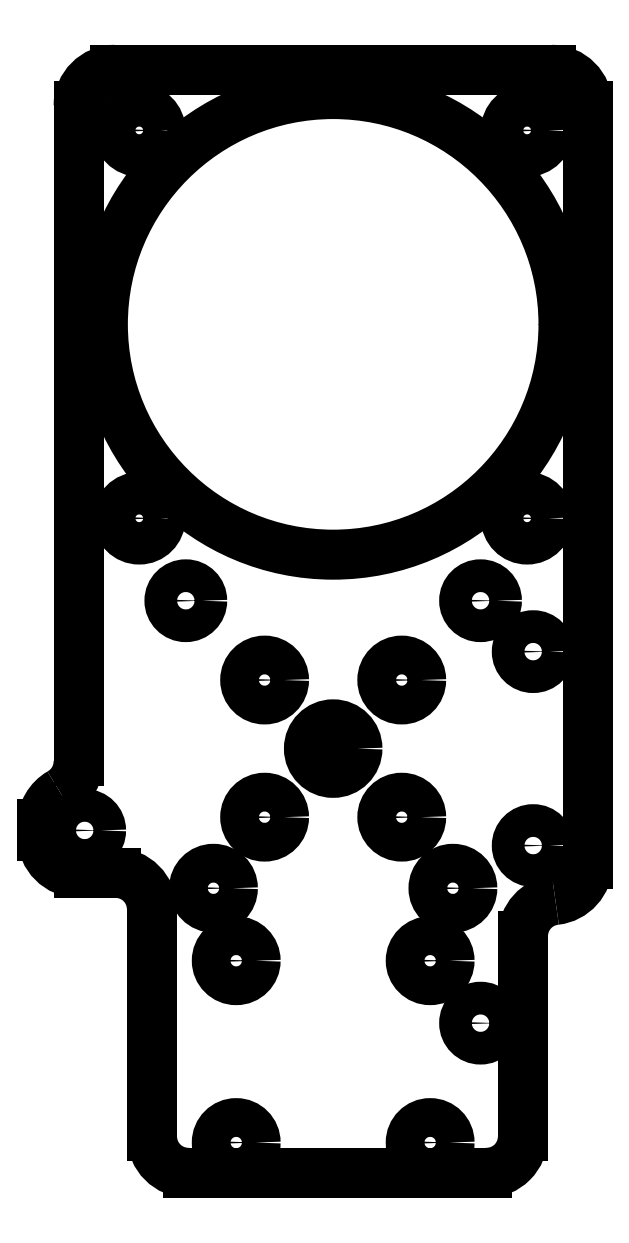
<metadata>
{"format":"dxf","ext":"dxf","renderer":"ezdxf+matplotlib","layout":"modelspace","background":"white","min_lineweight":24,"dpi":150}
</metadata>
<code>
0
SECTION
2
ENTITIES
0
ARC
8
0
10
18.66
20
9.056
30
0
40
3
210
0
220
0
230
1
50
96.29
51
180
0
LINE
8
0
10
15.66
20
9.056
30
0
11
15.66
21
-7.48
31
7.284e-16
0
ARC
8
0
10
18
20
15.02
30
0
40
3
210
-0
220
0
230
1
50
276.3
51
360
0
LINE
8
0
10
21
20
77.52
30
-1.11e-15
11
21
21
15.02
31
0
0
ARC
8
0
10
12.66
20
-7.48
30
-1.11e-15
40
3
210
-3.486e-32
220
4.109e-32
230
1
50
-90
51
0
0
LINE
8
0
10
12.66
20
-10.48
30
-1.11e-15
11
-11.95
21
-10.48
31
1.281e-15
0
ARC
8
0
10
-11.95
20
-7.48
30
0
40
3
210
-6.973e-32
220
-1.709e-46
230
1
50
180
51
270
0
LINE
8
0
10
-14.95
20
-7.48
30
1.11e-15
11
-14.95
21
11.27
31
6.513e-16
0
ARC
8
0
10
-17.95
20
11.27
30
-1.11e-15
40
3
210
-5.872e-16
220
-9.746e-31
230
1
50
0
51
90
0
LINE
8
0
10
-17.95
20
14.27
30
-1.11e-15
11
-21
21
14.27
31
2.116e-17
0
ARC
8
0
10
-21
20
17.27
30
0
40
3
210
3.486e-32
220
3.486e-32
230
1
50
180
51
270
0
LINE
8
0
10
-24
20
17.27
30
1.046e-31
11
-24
21
18.27
31
-3.797e-16
0
ARC
8
0
10
-21
20
18.27
30
0
40
3
210
-3.486e-32
220
3.486e-32
230
1
50
120
51
180
0
ARC
8
0
10
-24
20
23.47
30
-1.04e-45
40
3
210
3.449e-32
220
-3.508e-32
230
1
50
-60
51
0
0
LINE
8
0
10
-21
20
23.47
30
-6.405e-32
11
-21
21
77.52
31
-5.428e-16
0
ARC
8
0
10
-18
20
77.52
30
1.11e-15
40
3
210
0
220
0
230
1
50
90
51
180
0
LINE
8
0
10
-18
20
80.52
30
1.11e-15
11
18
21
80.52
31
-2.498e-16
0
ARC
8
0
10
18
20
77.52
30
0
40
3
210
3.701e-16
220
-3.486e-32
230
1
50
0
51
90
0
CIRCLE
8
0
10
16.5
20
32.52
30
0
40
1.35
210
0
220
0
230
1
0
CIRCLE
8
0
10
16.5
20
16.52
30
0
40
1.35
210
0
220
0
230
1
0
CIRCLE
8
0
10
12.16
20
1.87
30
0
40
1.35
210
0
220
0
230
1
0
CIRCLE
8
0
10
12.16
20
36.72
30
0
40
1.35
210
0
220
0
230
1
0
CIRCLE
8
0
10
-12.16
20
36.72
30
1.11e-15
40
1.35
210
0
220
0
230
1
0
CIRCLE
8
0
10
-20.5
20
17.77
30
0
40
1.35
210
0
220
0
230
1
0
CIRCLE
8
0
10
5.657
20
18.86
30
1.11e-15
40
1.6
210
0
220
0
230
1
0
CIRCLE
8
0
10
-5.657
20
18.86
30
1.11e-15
40
1.6
210
0
220
0
230
1
0
CIRCLE
8
0
10
-2.203e-17
20
24.52
30
1.11e-15
40
2
210
0
220
0
230
1
0
CIRCLE
8
0
10
-16
20
75.52
30
-1.11e-15
40
1.75
210
0
220
0
230
1
0
CIRCLE
8
0
10
16
20
75.52
30
0
40
1.75
210
0
220
0
230
1
0
CIRCLE
8
0
10
16
20
43.52
30
0
40
1.75
210
0
220
0
230
1
0
CIRCLE
8
0
10
-16
20
43.52
30
0
40
1.75
210
0
220
0
230
1
0
CIRCLE
8
0
10
2.427e-15
20
59.52
30
1.11e-15
40
19
210
0
220
0
230
1
0
CIRCLE
8
0
10
5.657
20
30.18
30
1.11e-15
40
1.6
210
0
220
0
230
1
0
CIRCLE
8
0
10
-5.657
20
30.18
30
1.11e-15
40
1.6
210
0
220
0
230
1
0
CIRCLE
8
0
10
-8
20
7.02
30
1.11e-15
40
1.6
210
0
220
0
230
1
0
CIRCLE
8
0
10
8
20
-7.98
30
0
40
1.6
210
0
220
0
230
1
0
CIRCLE
8
0
10
-8
20
-7.98
30
0
40
1.6
210
0
220
0
230
1
0
CIRCLE
8
0
10
8
20
7.02
30
1.11e-15
40
1.6
210
0
220
0
230
1
0
CIRCLE
8
0
10
9.877
20
13
30
0
40
1.6
210
0
220
0
230
1
0
CIRCLE
8
0
10
-9.877
20
13
30
1.11e-15
40
1.6
210
0
220
0
230
1
0
ENDSEC
0
EOF

</code>
